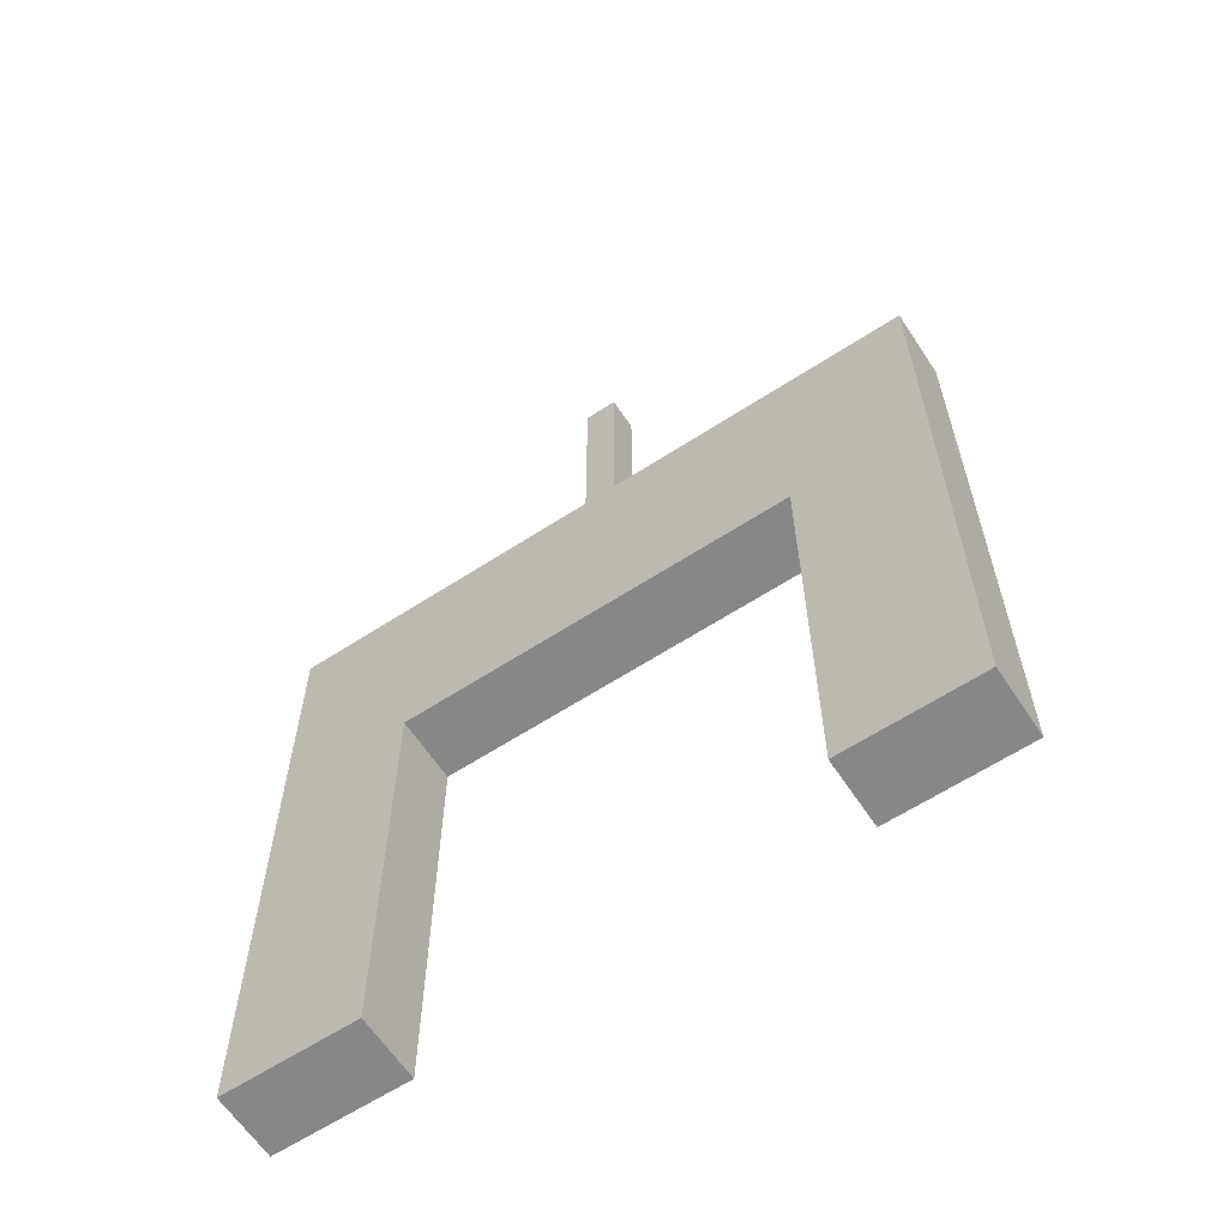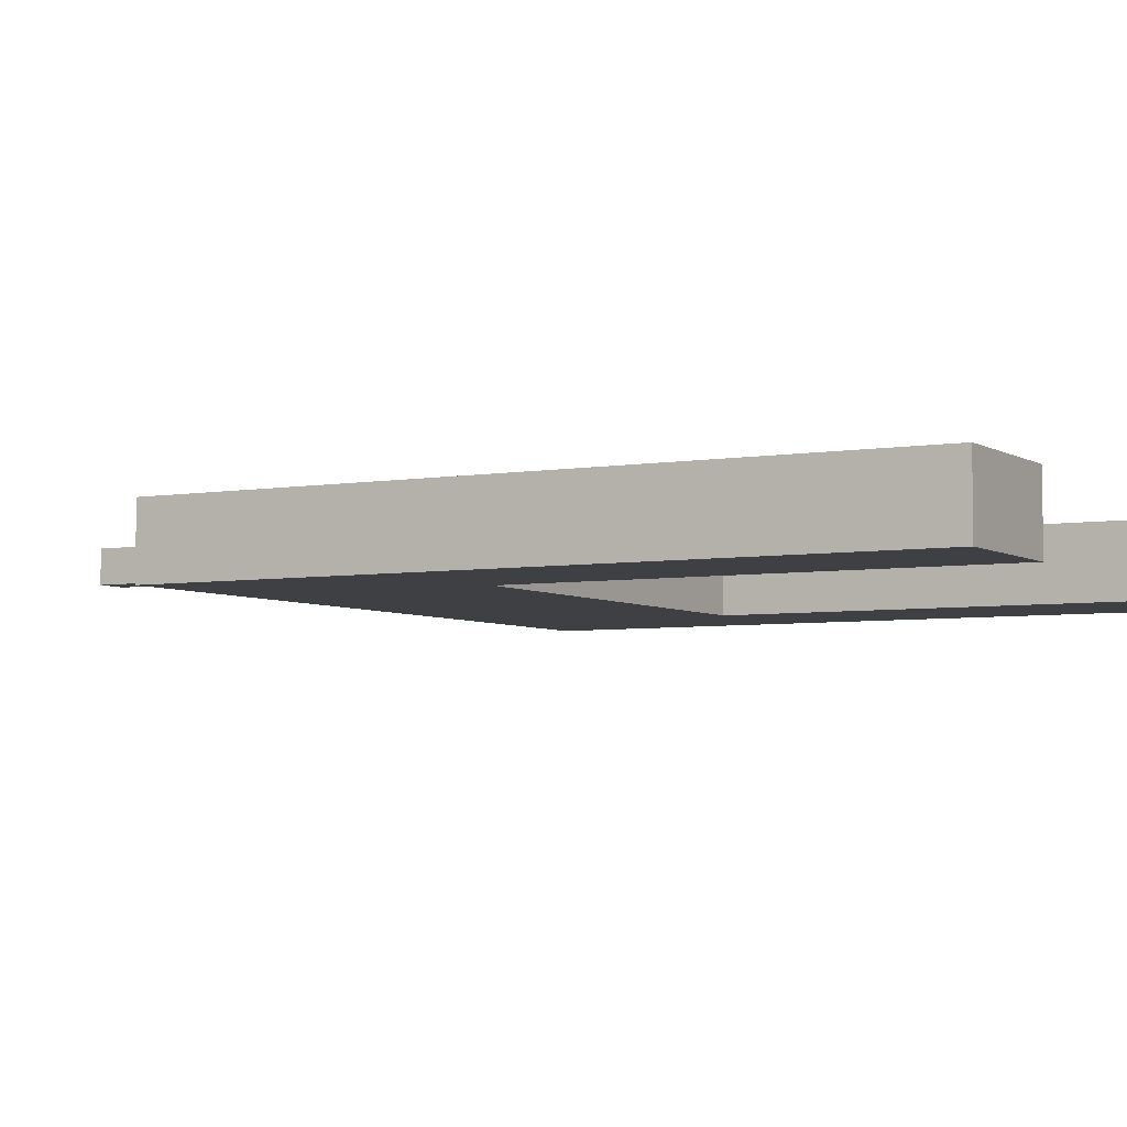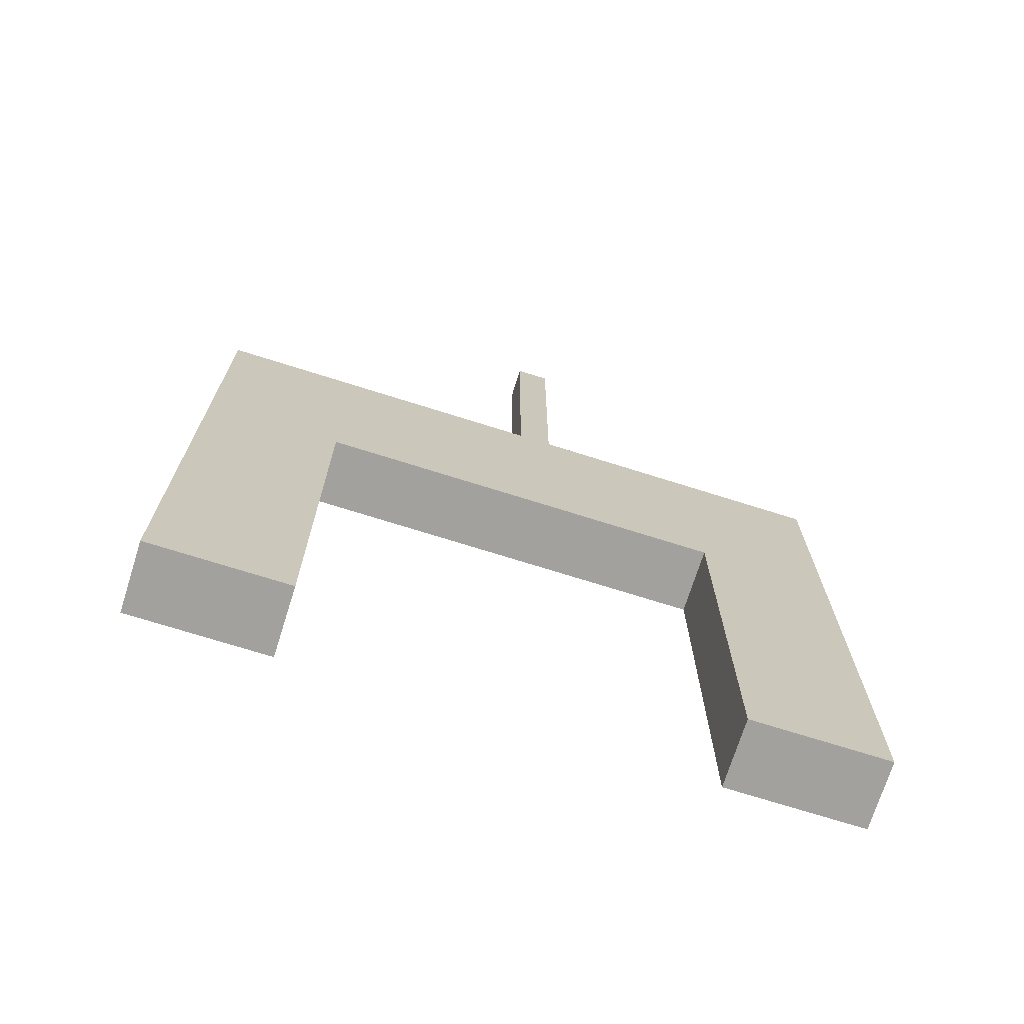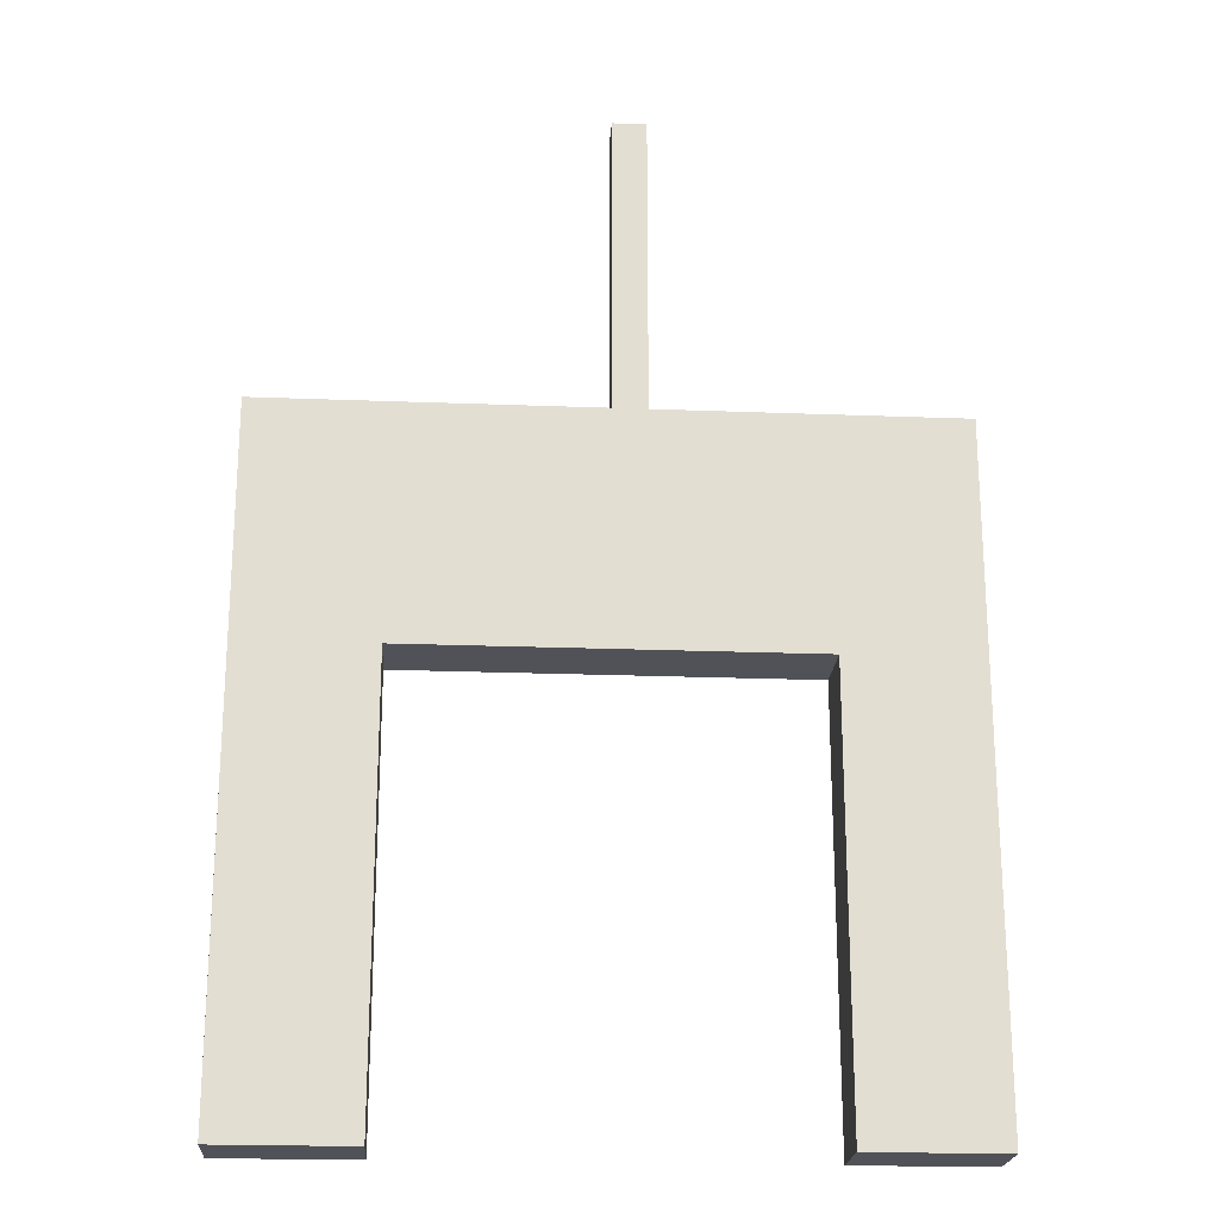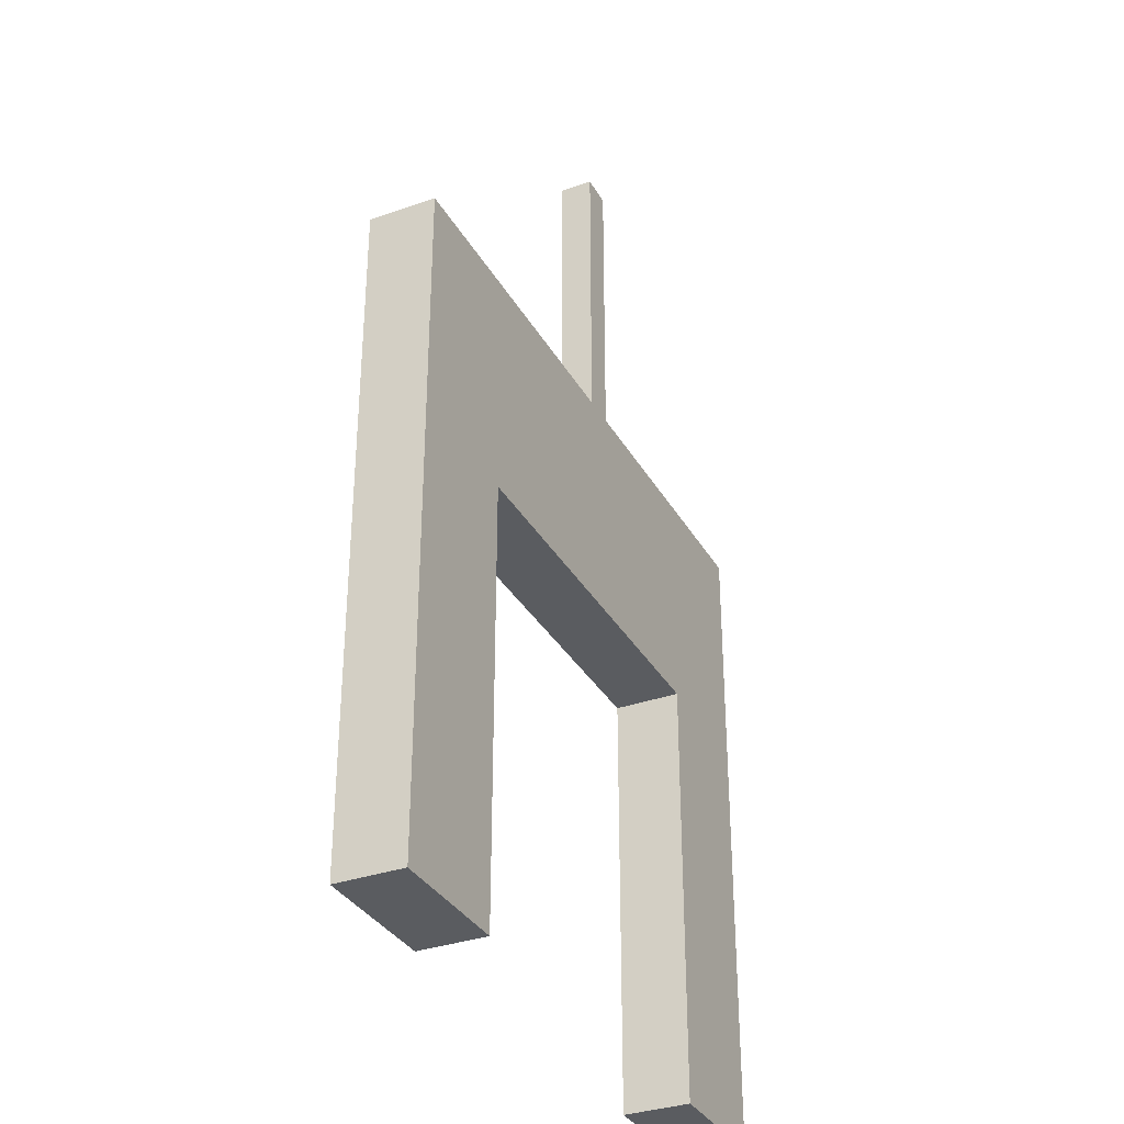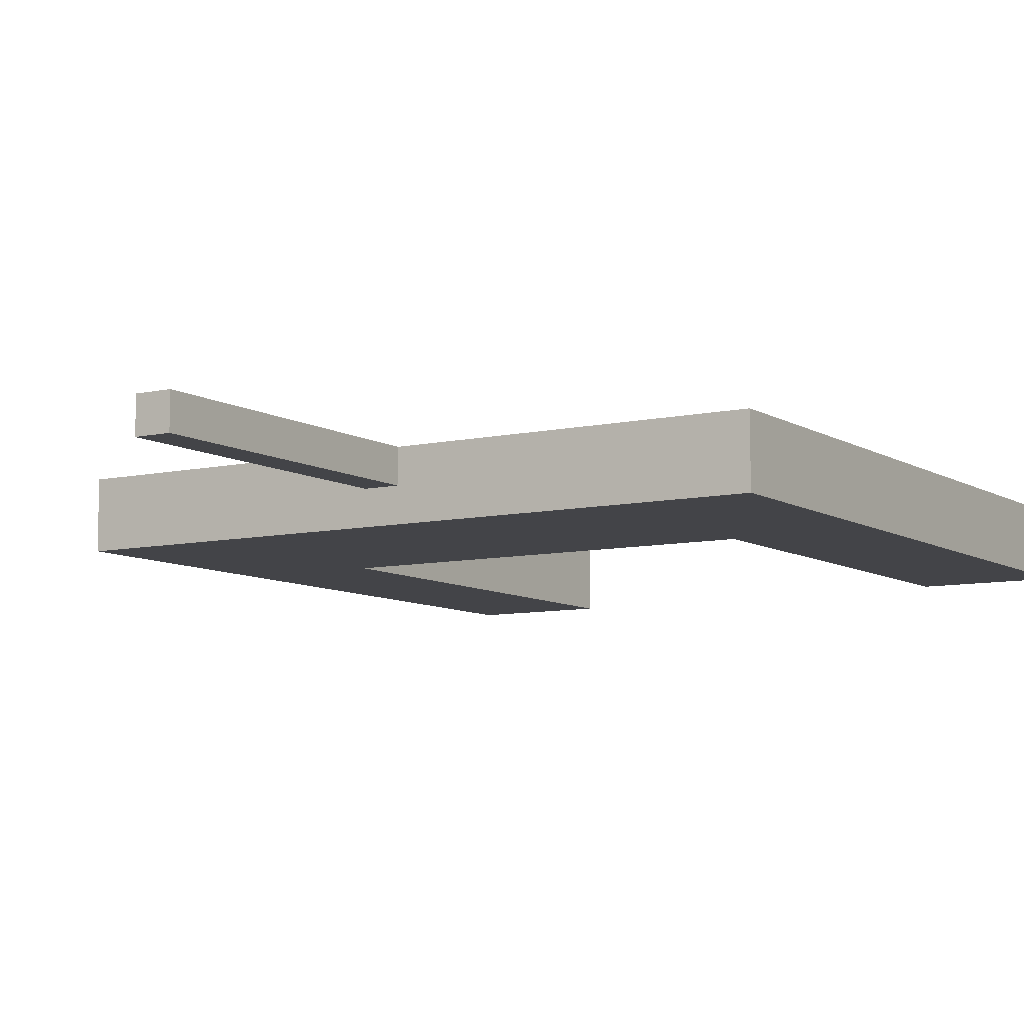
<metadata>
{"format":"obj","ext":"obj","renderer":"f3d","projection":"perspective","resolution":1024,"background":"white","views":[{"elev":-62.5,"azim":-146.6,"up":"+Y"},{"elev":-4.8,"azim":-60.9,"up":"+Z"},{"elev":-72.0,"azim":-17.5,"up":"+Y"},{"elev":-21.5,"azim":-3.9,"up":"+Y"},{"elev":-33.8,"azim":-64.3,"up":"+Y"},{"elev":-8.3,"azim":-148.0,"up":"+Z"}]}
</metadata>
<code>
o
v 0 2 0
v 0 2 -0.2
v 0 4 0
v 0 4 -0.2
v 1 4 0
v 1 4 -0.1
v 1 4.9 0
v 1 4.9 -0.1
v 1.6 2 0
v 1.6 2 -0.2
v 1.6 3.3 0
v 1.6 3.3 -0.2
v 0.4 2 0
v 0.4 2 -0.2
v 0.4 3.3 0
v 0.4 3.3 -0.2
v 1.1 4 0
v 1.1 4 -0.1
v 1.1 4.9 0
v 1.1 4.9 -0.1
v 2 2 0
v 2 2 -0.2
v 2 4 0
v 2 4 -0.2
v 0 2 0
v 0 4 0
v 0.4 2 0
v 0.4 3.3 0
v 1 4 0
v 1 4.9 0
v 1.1 4 0
v 1.1 4.9 0
v 1.6 2 0
v 1.6 3.3 0
v 2 2 0
v 2 4 0
v 1 4 -0.1
v 1 4.9 -0.1
v 1.1 4 -0.1
v 1.1 4.9 -0.1
v 0 2 -0.2
v 0 4 -0.2
v 0.4 2 -0.2
v 0.4 3.3 -0.2
v 1.6 2 -0.2
v 1.6 3.3 -0.2
v 2 2 -0.2
v 2 4 -0.2
v 0 2 0
v 0.4 2 0
v 1.6 2 0
v 2 2 0
v 0 2 -0.2
v 0.4 2 -0.2
v 1.6 2 -0.2
v 2 2 -0.2
v 0.4 3.3 0
v 1.6 3.3 0
v 0.4 3.3 -0.2
v 1.6 3.3 -0.2
v 0 4 0
v 1 4 0
v 1.1 4 0
v 2 4 0
v 1 4 -0.1
v 1.1 4 -0.1
v 0 4 -0.2
v 2 4 -0.2
v 1 4.9 0
v 1.1 4.9 0
v 1 4.9 -0.1
v 1.1 4.9 -0.1
f 3 2 1
f 4 2 3
f 7 6 5
f 8 6 7
f 11 10 9
f 12 10 11
f 13 14 15
f 15 14 16
f 17 18 19
f 19 18 20
f 21 22 23
f 23 22 24
f 27 26 25
f 28 26 27
f 29 26 28
f 31 29 28
f 31 30 29
f 32 30 31
f 34 31 28
f 35 34 33
f 36 31 34
f 36 34 35
f 37 38 39
f 39 38 40
f 41 42 43
f 43 42 44
f 44 42 46
f 45 46 47
f 46 42 48
f 47 46 48
f 53 50 49
f 54 50 53
f 55 52 51
f 56 52 55
f 59 58 57
f 60 58 59
f 61 62 65
f 63 64 66
f 61 65 67
f 65 66 67
f 66 64 68
f 67 66 68
f 69 70 71
f 71 70 72

</code>
